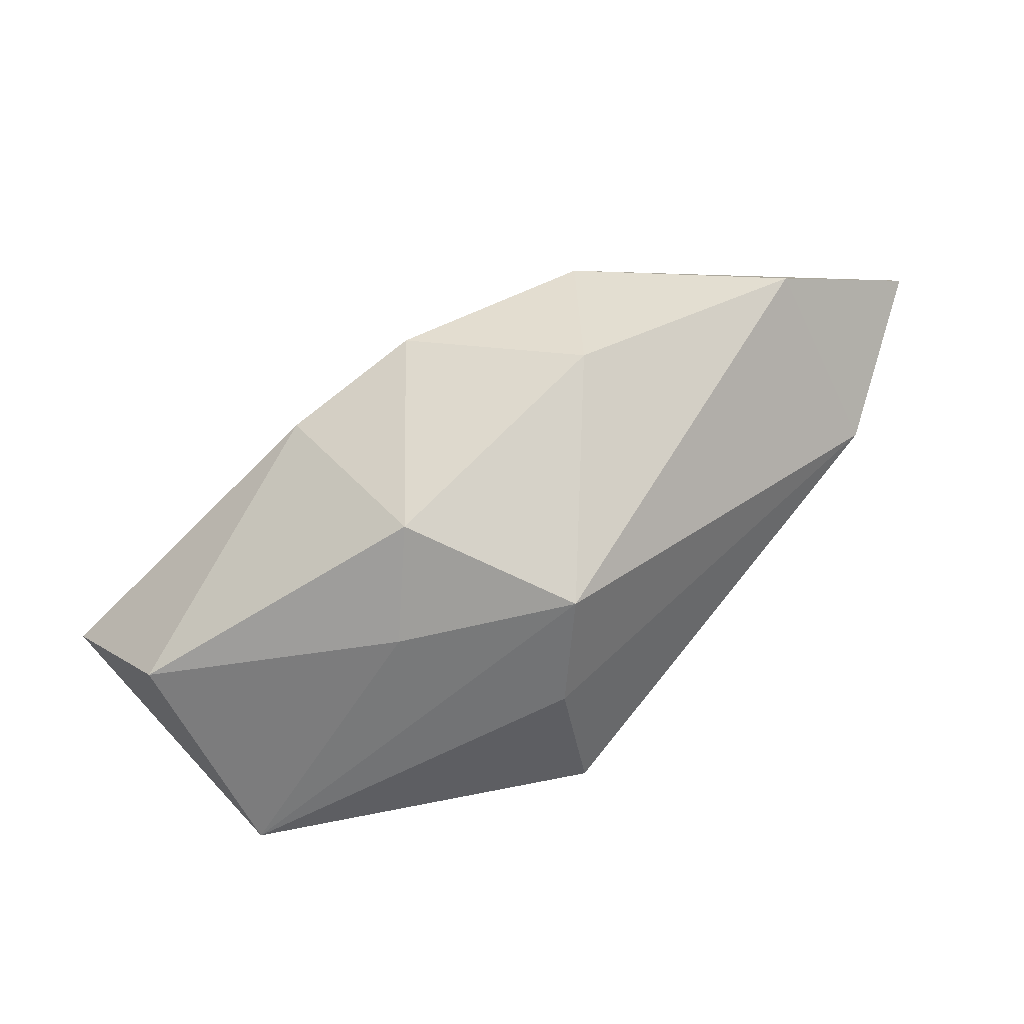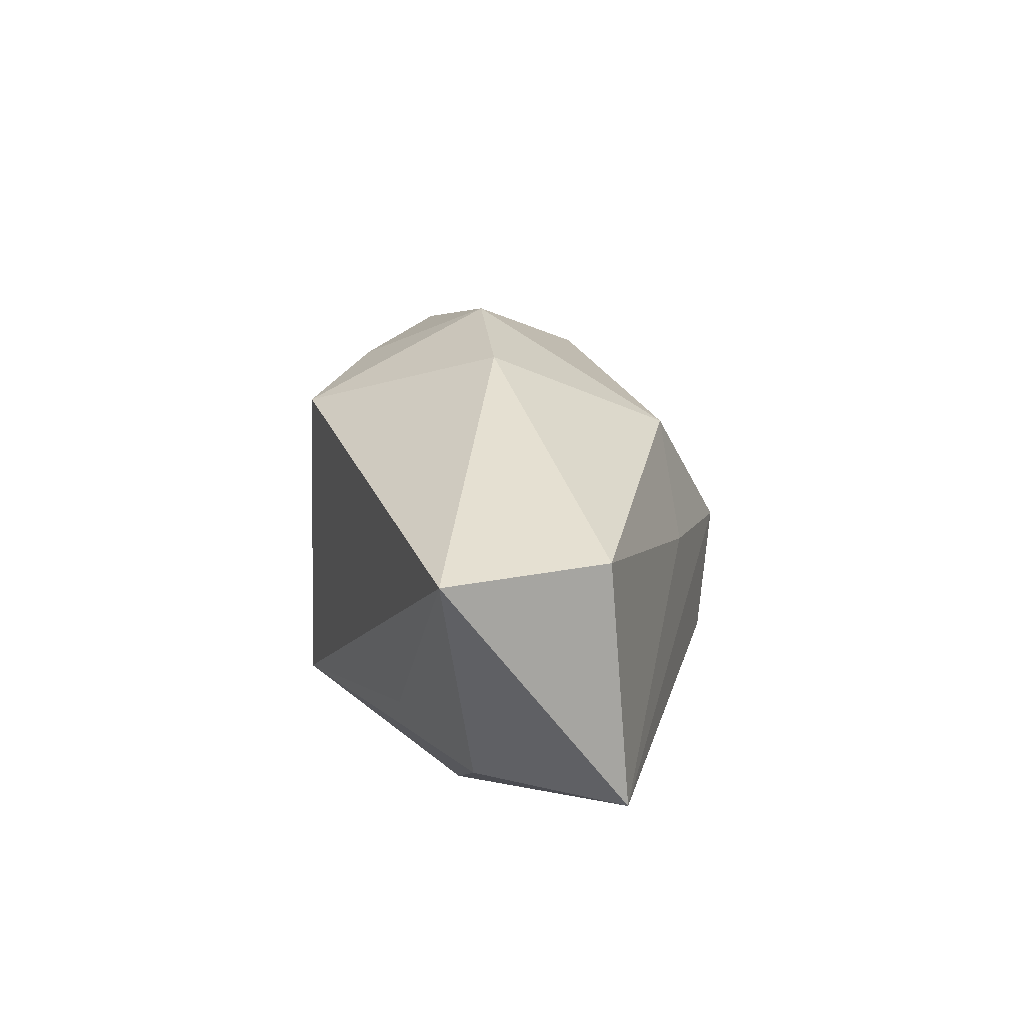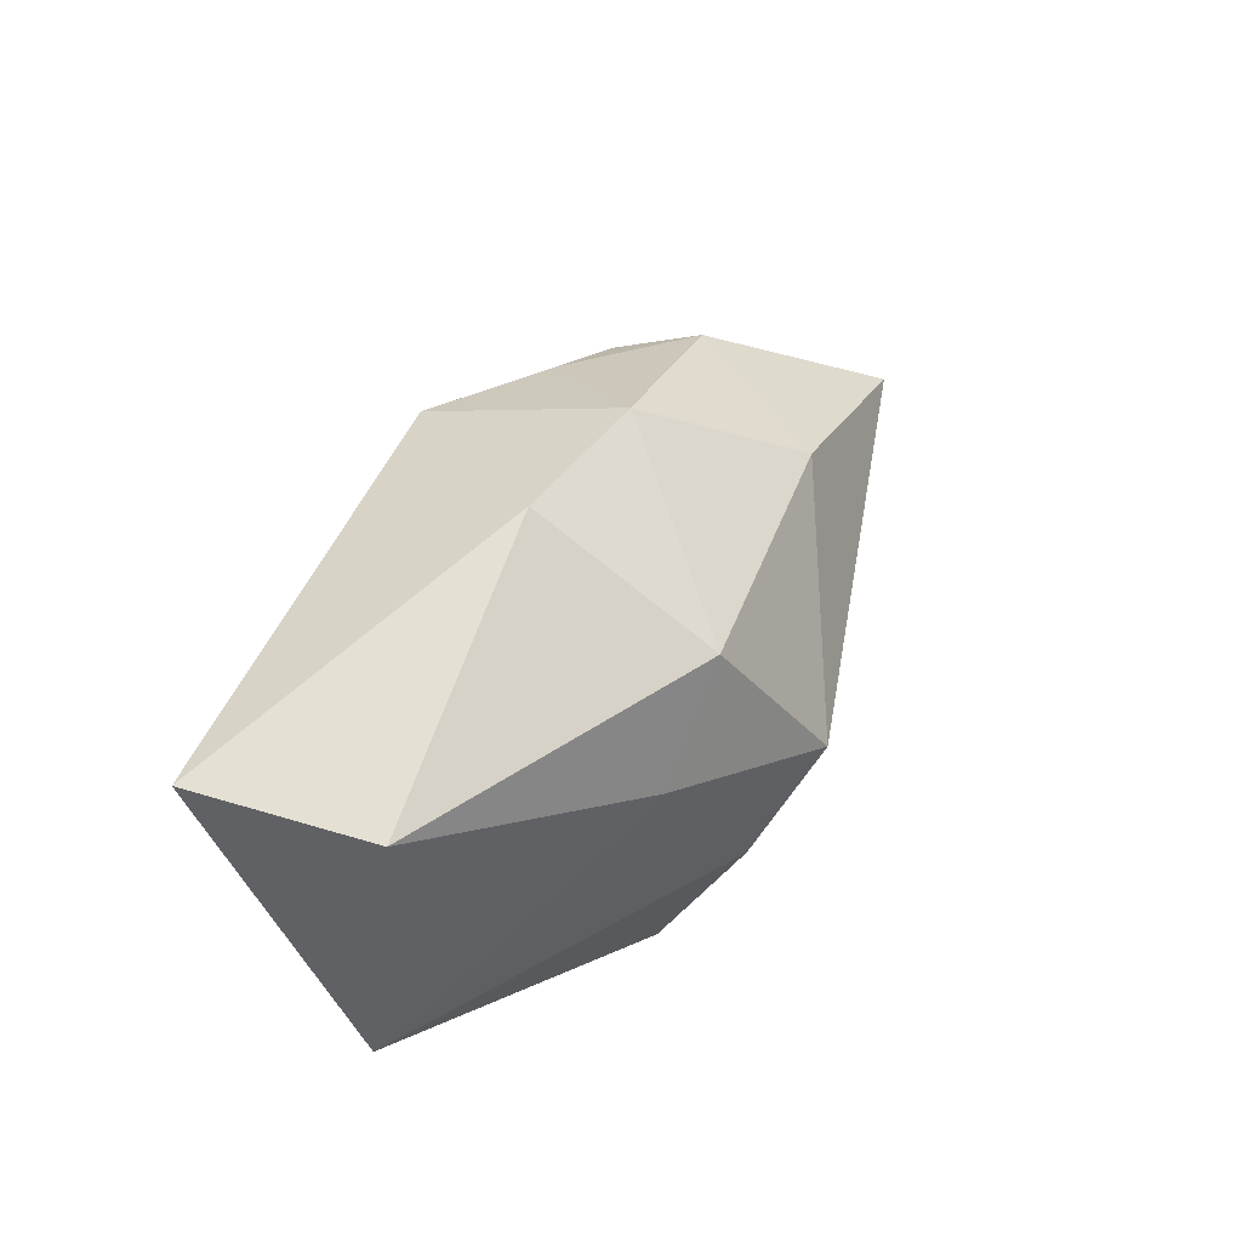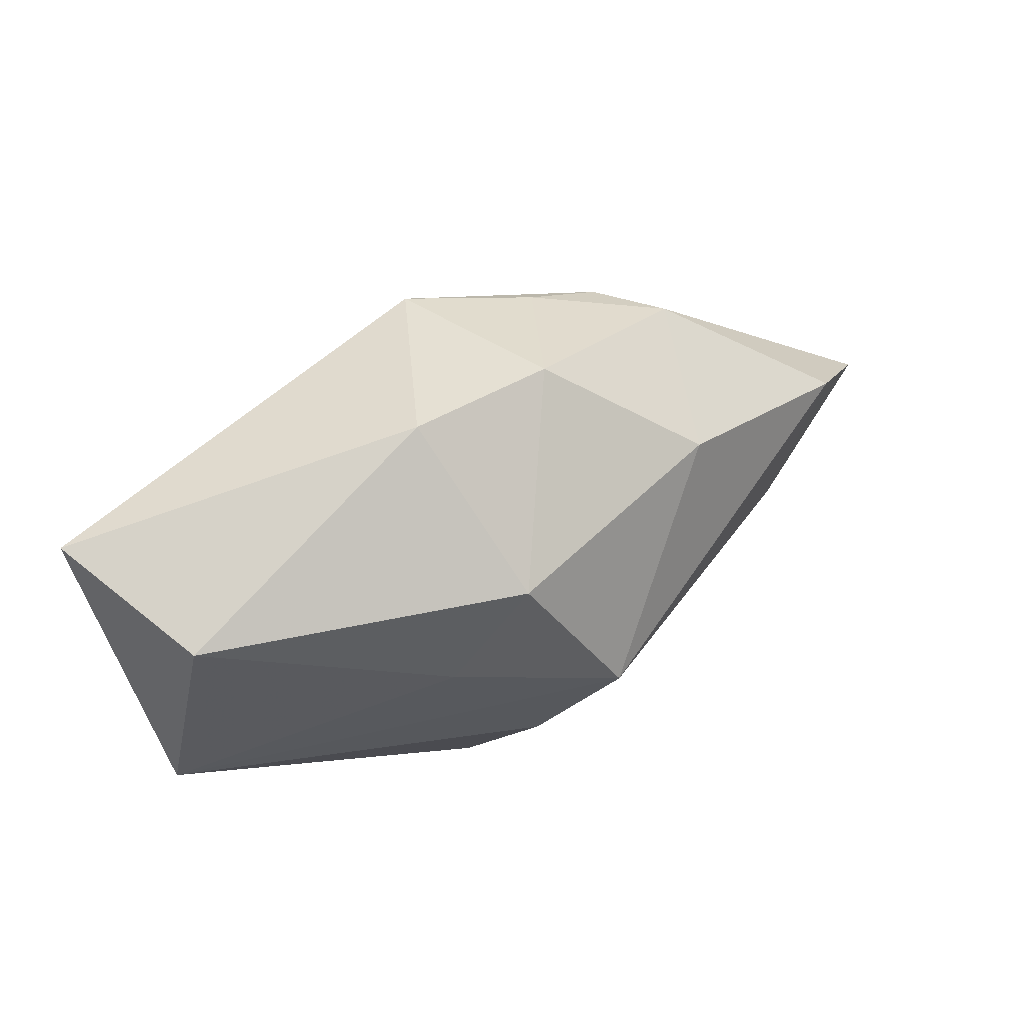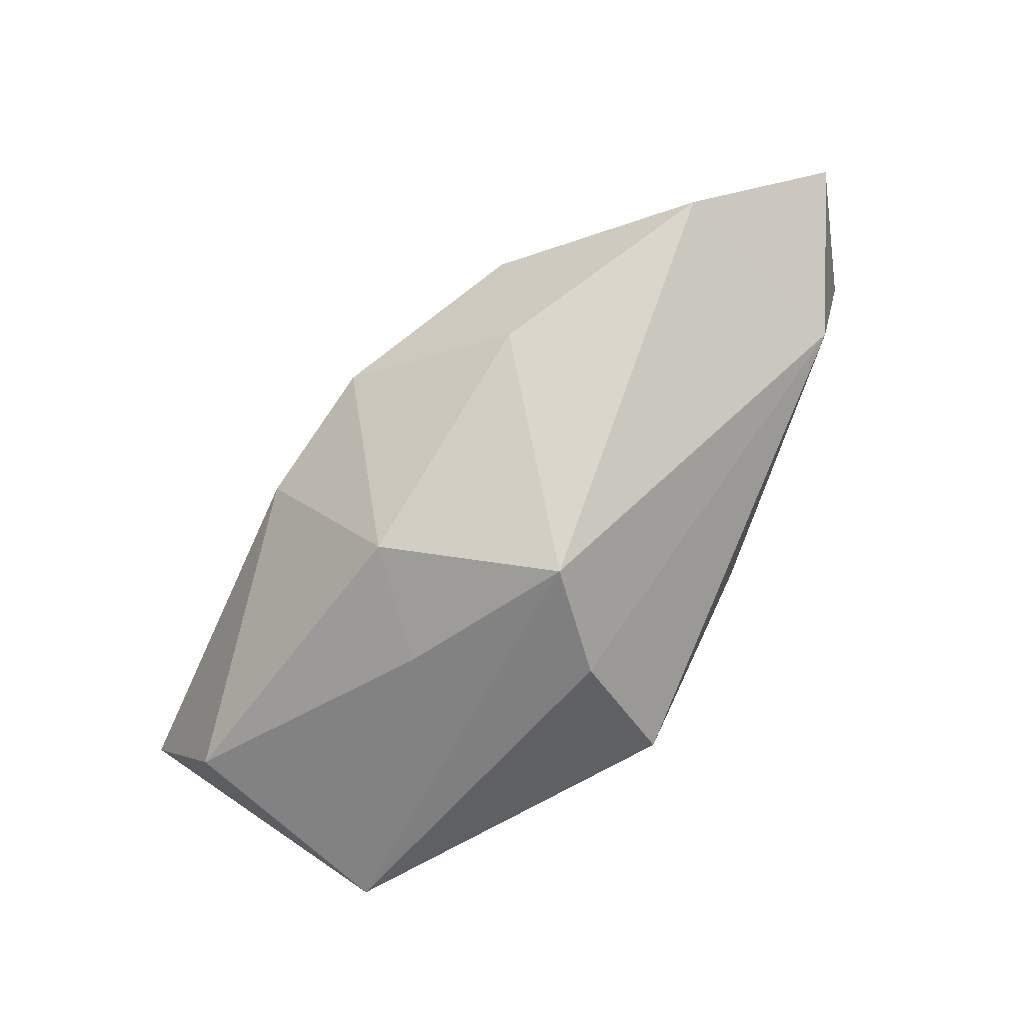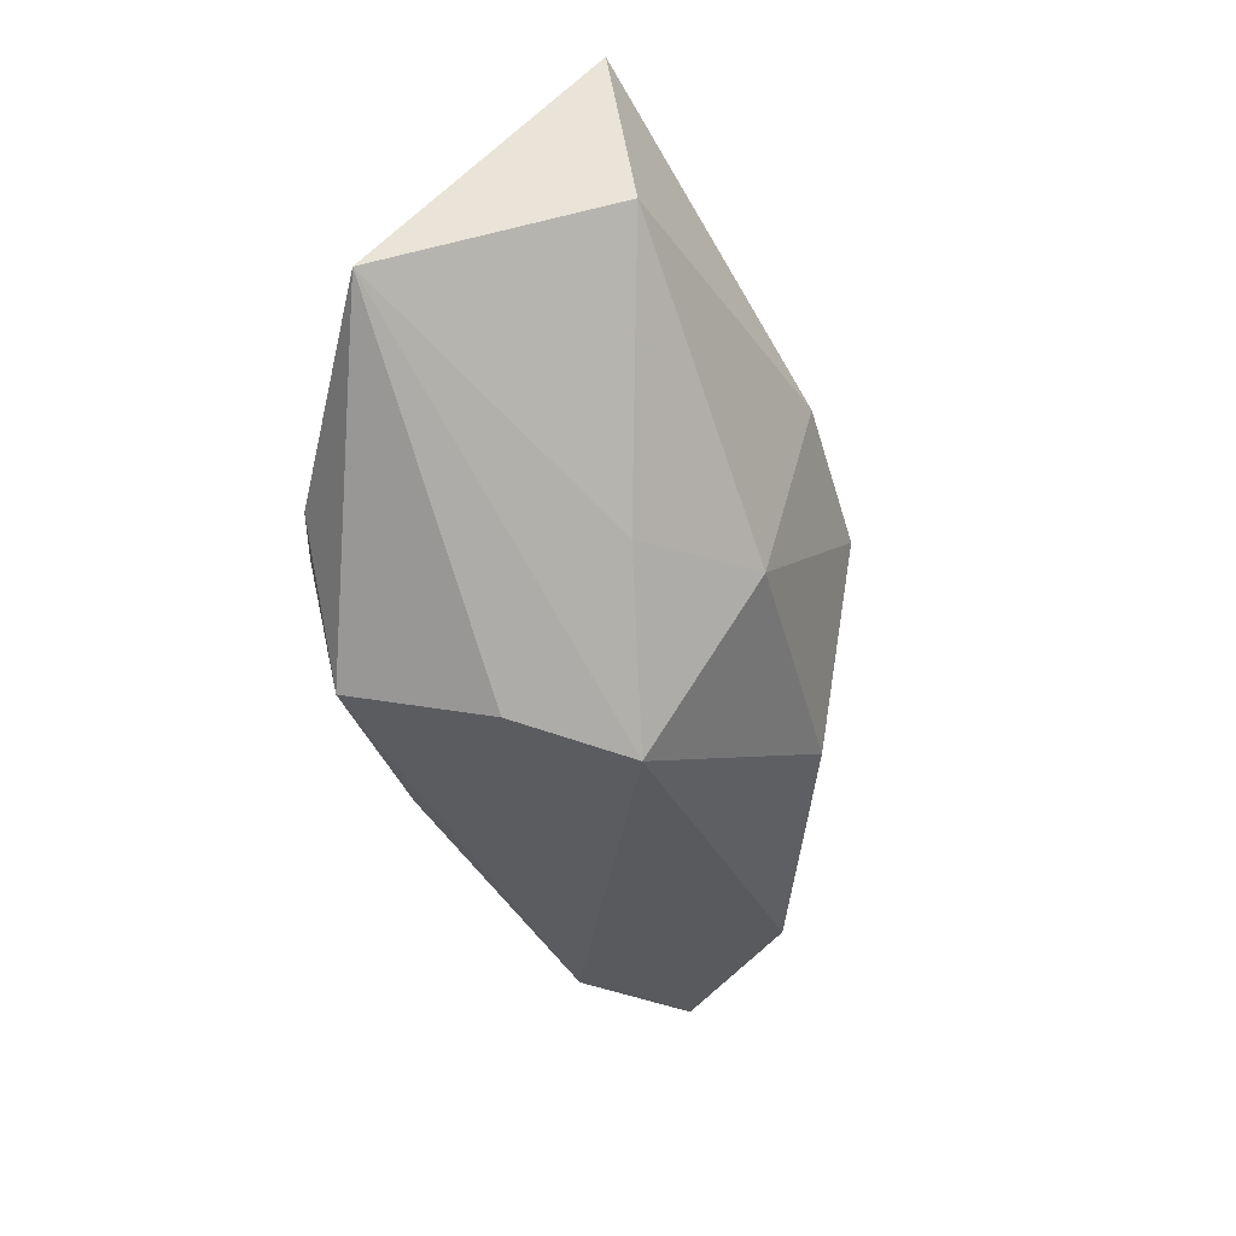
<metadata>
{"format":"obj","ext":"obj","renderer":"f3d","projection":"perspective","resolution":1024,"background":"white","views":[{"elev":-53.5,"azim":-139.1,"up":"+Z"},{"elev":32.7,"azim":104.4,"up":"+Y"},{"elev":54.1,"azim":144.3,"up":"+Y"},{"elev":64.1,"azim":168.5,"up":"+Y"},{"elev":-58.4,"azim":-119.1,"up":"+Z"},{"elev":-75.8,"azim":116.5,"up":"+Z"}]}
</metadata>
<code>
v -0.001503 -0.006376 -0.01642
v 0.004401 -0.01561 0.007527
v 0.003994 -0.01563 -0.01393
v -0.0124 0.009624 0.01412
v -0.02757 -0.01435 0.004517
v 0.01146 -0.01567 0.0005325
v -0.007477 -0.01703 -0.002977
v -0.01756 0.01059 0.0108
v -0.00727 -0.01703 0.00188
v 0.03177 0.01755 -0.004392
v 0.0266 -0.001762 -0.005029
v 0.01134 -0.01485 -0.004991
v -0.003806 -0.008274 0.01573
v 0.01493 -0.01257 -0.01024
v 0.004627 0.0196 -0.0008183
v -0.006929 0.01221 0.01303
v 0.005889 -0.01115 0.01477
v -0.008183 0.0002449 -0.01604
v -0.001394 0.01244 -0.01255
v 0.0235 0.01565 -0.0139
v -0.03701 -0.00949 0.01339
v -0.02776 -0.01703 0.01547
v -0.01751 0.009838 -0.001569
v 0.01976 -0.002113 0.002585
v -0.005806 0.01807 0.00302
v 0.004958 0.00603 -0.01553
v 0.003123 0.01302 0.01442
v -0.03152 0.0006904 0.006576
v 0.02769 -0.001473 -0.01642
f 22 4 21
f 5 22 21
f 21 28 5
f 5 28 18
f 17 22 2
f 13 22 17
f 4 22 13
f 11 29 10
f 18 28 23
f 21 4 8
f 8 28 21
f 8 16 25
f 4 16 8
f 25 23 8
f 8 23 28
f 3 5 1
f 1 5 18
f 1 29 3
f 18 29 1
f 7 5 3
f 22 5 7
f 27 16 4
f 4 13 27
f 27 13 17
f 17 10 27
f 10 15 27
f 25 16 27
f 27 15 25
f 24 10 17
f 17 11 24
f 24 11 10
f 17 2 6
f 6 11 17
f 29 11 6
f 6 7 3
f 19 23 25
f 25 15 19
f 18 23 19
f 3 29 14
f 29 6 14
f 22 7 9
f 7 6 9
f 9 2 22
f 9 6 2
f 20 15 10
f 20 19 15
f 10 29 20
f 12 6 3
f 3 14 12
f 12 14 6
f 18 19 26
f 19 20 26
f 26 29 18
f 26 20 29

</code>
